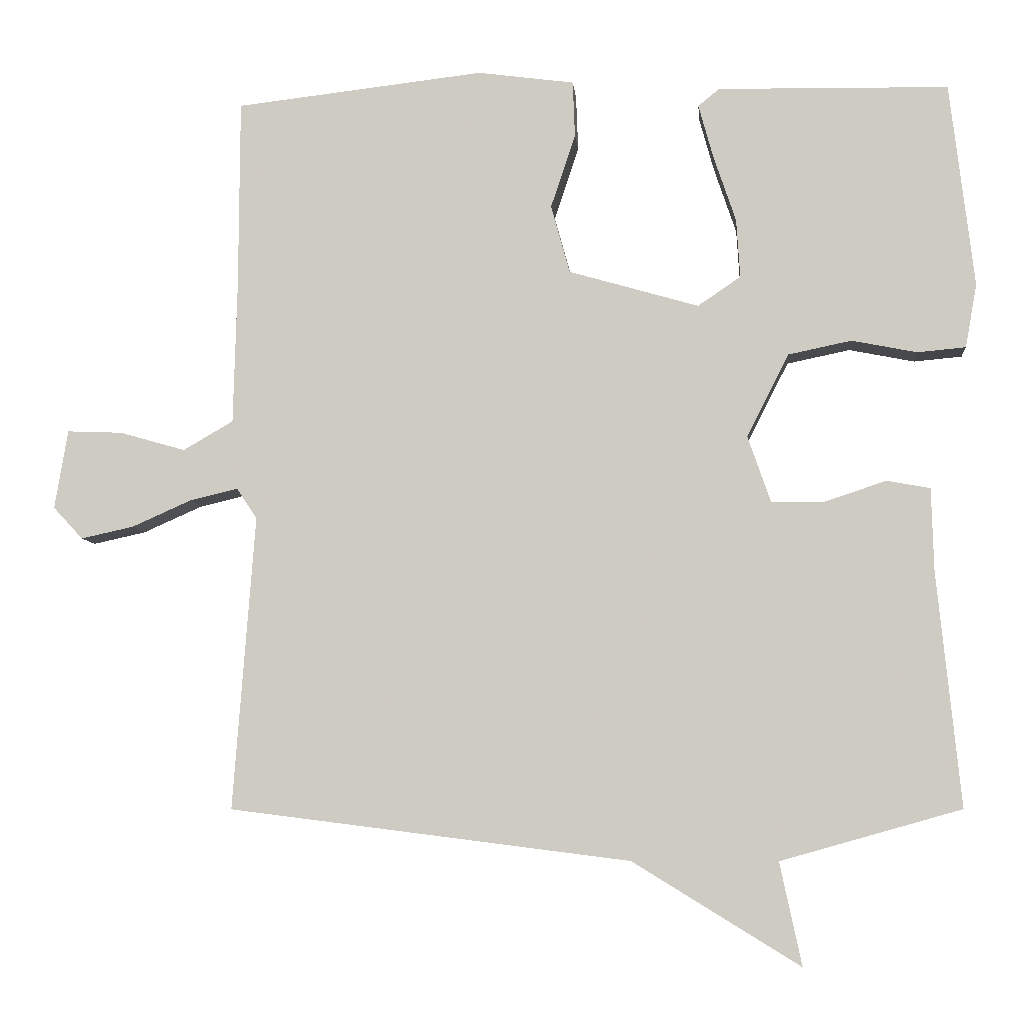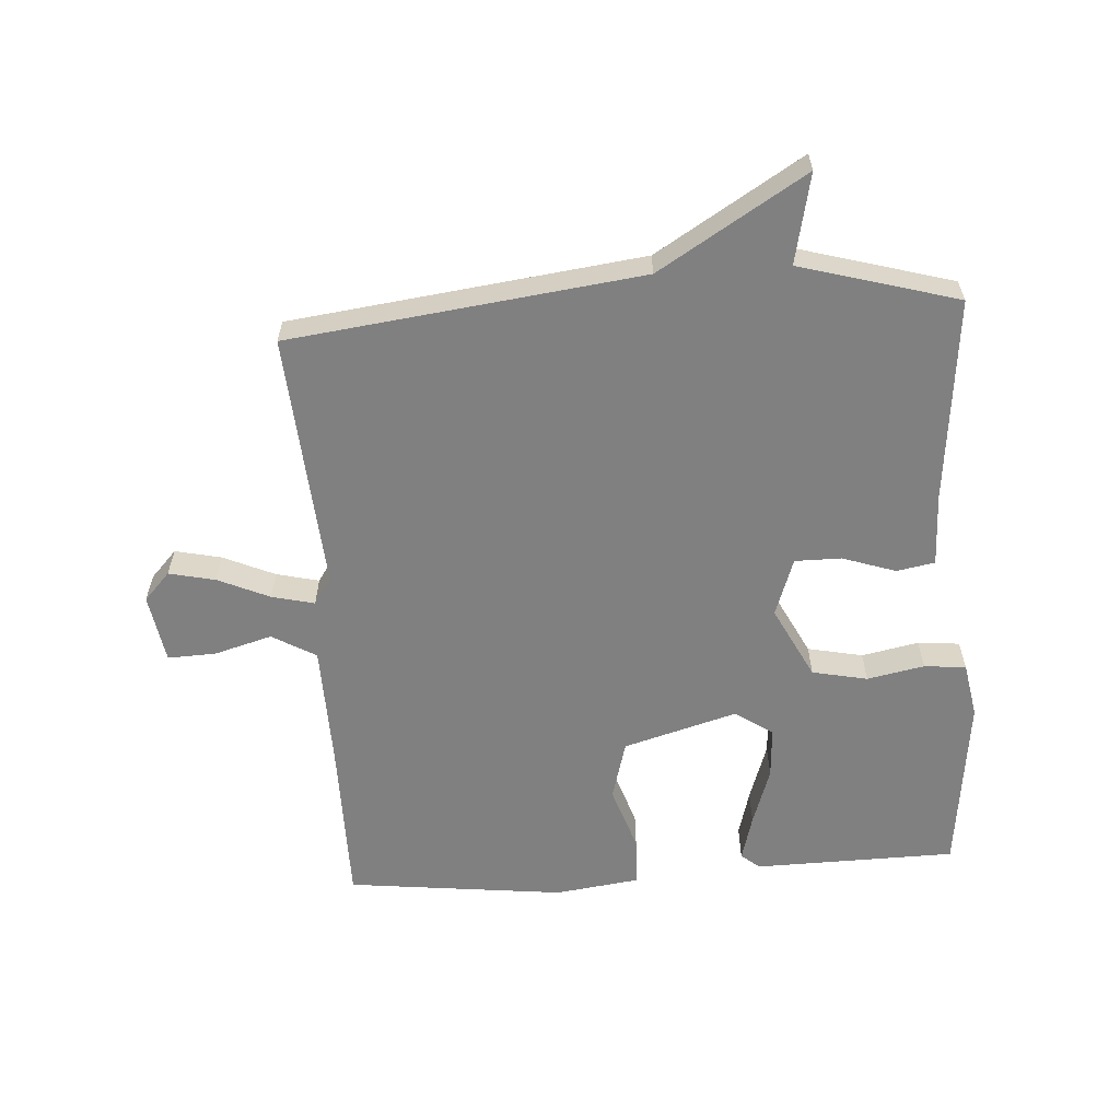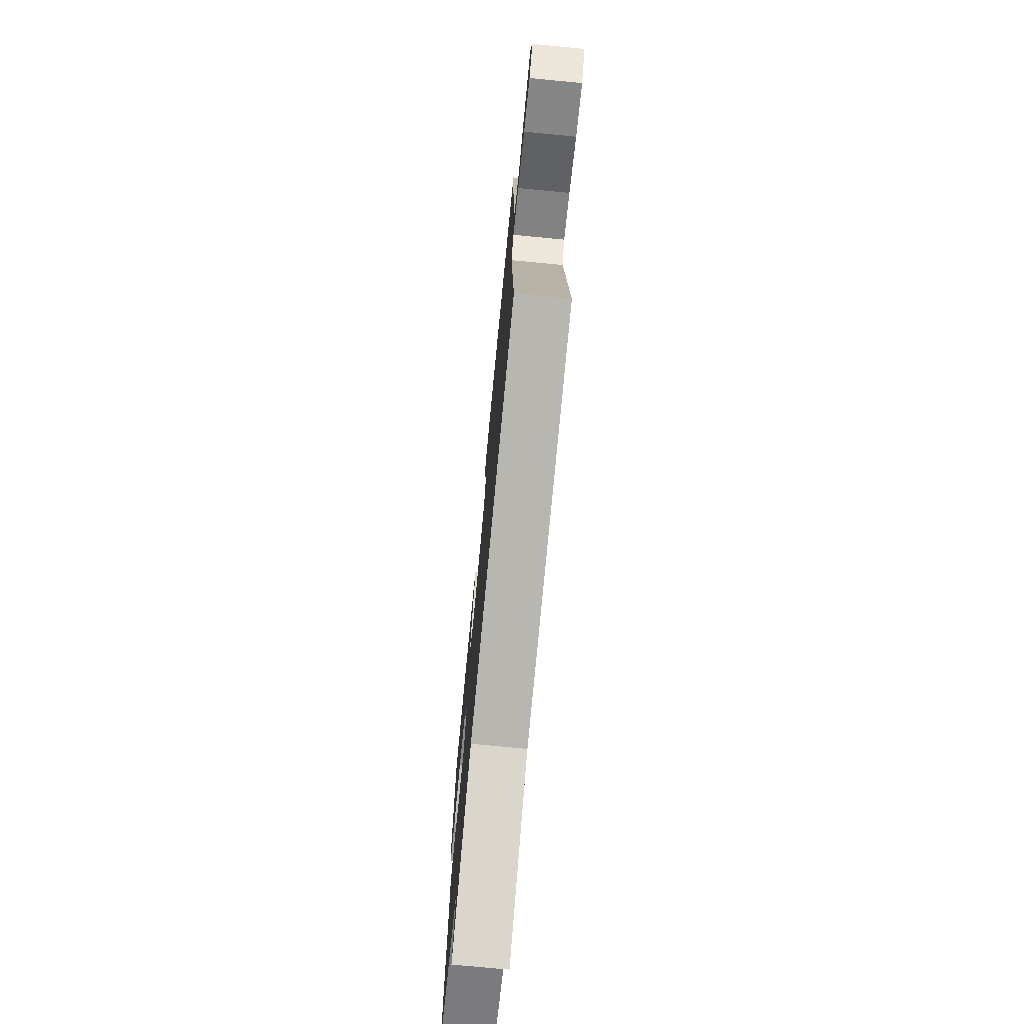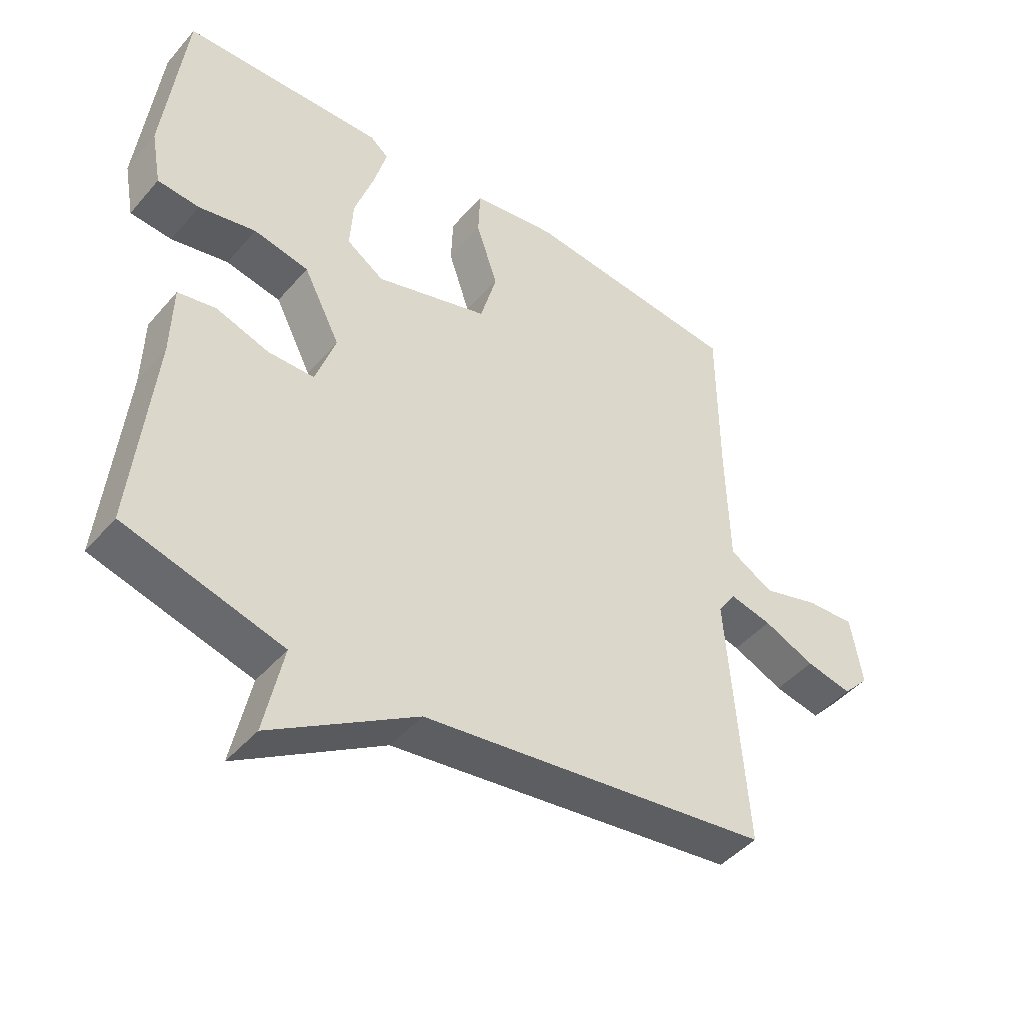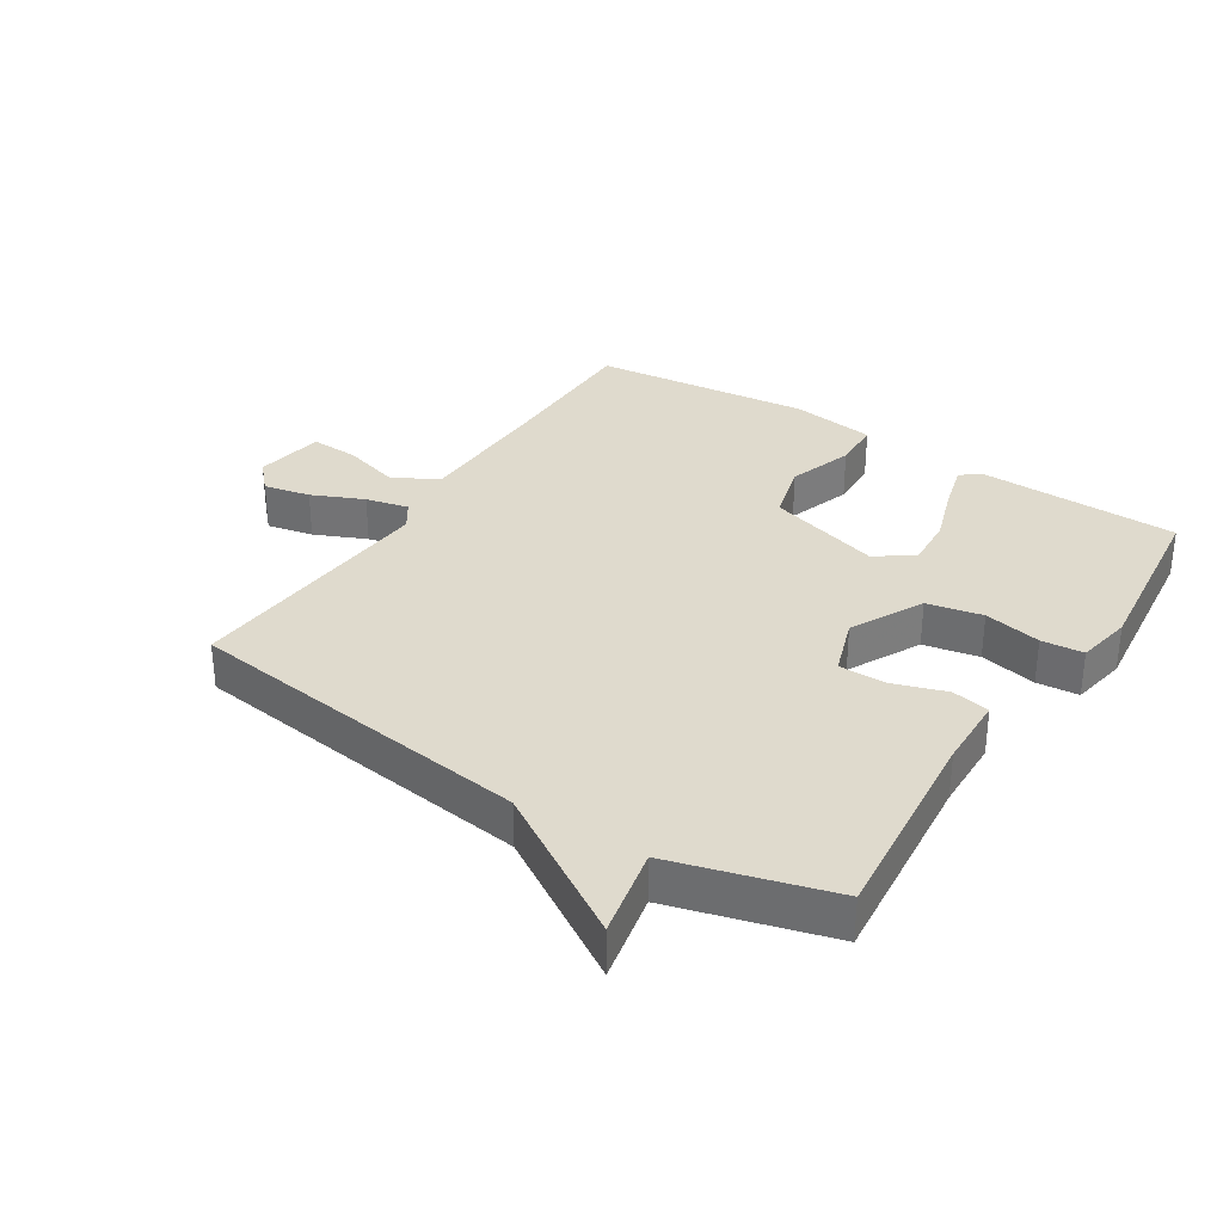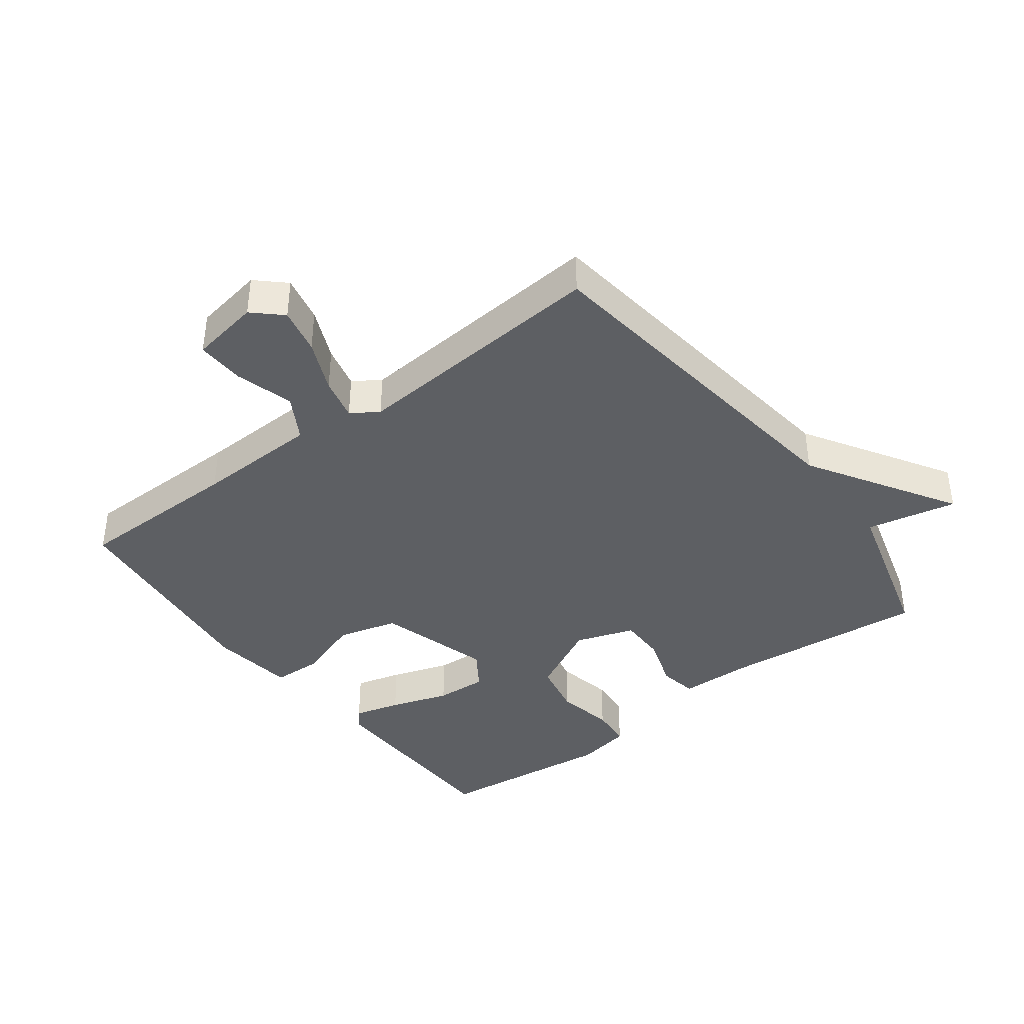
<metadata>
{"format":"obj","ext":"obj","renderer":"f3d","projection":"perspective","resolution":1024,"background":"white","views":[{"elev":-7.0,"azim":-174.7,"up":"+Z"},{"elev":-60.1,"azim":-176.3,"up":"+Y"},{"elev":-74.4,"azim":84.5,"up":"+Z"},{"elev":-45.0,"azim":-37.8,"up":"+Z"},{"elev":32.7,"azim":-147.2,"up":"+Y"},{"elev":-39.9,"azim":127.2,"up":"+Y"}]}
</metadata>
<code>
v -0.5 0.07 -0.5
v -0.468 0.07 -0.178
v -0.465 0.07 -0.064
v -0.405 0.07 -0.053
v -0.321 0.07 -0.081
v -0.248 0.07 -0.081
v -0.216 0.07 0.011
v -0.274 0.07 0.125
v -0.361 0.07 0.143
v -0.451 0.07 0.125
v -0.517 0.07 0.131
v -0.533 0.07 0.218
v -0.5 0.07 0.5
v -0.182 0.07 0.506
v -0.153 0.07 0.482
v -0.173 0.07 0.409
v -0.204 0.07 0.317
v -0.209 0.07 0.236
v -0.15 0.07 0.196
v 0.029 0.07 0.248
v 0.055 0.07 0.342
v 0.021 0.07 0.444
v 0.024 0.07 0.521
v 0.157 0.07 0.539
v 0.5 0.07 0.5
v 0.501 0.07 0.237
v 0.506 0.07 0.043
v 0.575 0.07 0.003
v 0.666 0.07 0.029
v 0.742 0.07 0.032
v 0.76 0.07 -0.077
v 0.719 0.07 -0.121
v 0.646 0.07 -0.105
v 0.565 0.07 -0.069
v 0.498 0.07 -0.053
v 0.47 0.07 -0.095
v 0.5 0.07 -0.5
v -0.052 0.07 -0.57
v -0.282 0.07 -0.711
v -0.252 0.07 -0.57
v -0.5 0 -0.5
v -0.468 0 -0.178
v -0.465 0 -0.064
v -0.405 0 -0.053
v -0.321 0 -0.081
v -0.248 0 -0.081
v -0.216 0 0.011
v -0.274 0 0.125
v -0.361 0 0.143
v -0.451 0 0.125
v -0.517 0 0.131
v -0.533 0 0.218
v -0.5 0 0.5
v -0.182 0 0.506
v -0.153 0 0.482
v -0.173 0 0.409
v -0.204 0 0.317
v -0.209 0 0.236
v -0.15 0 0.196
v 0.029 0 0.248
v 0.055 0 0.342
v 0.021 0 0.444
v 0.024 0 0.521
v 0.157 0 0.539
v 0.5 0 0.5
v 0.501 0 0.237
v 0.506 0 0.043
v 0.575 0 0.003
v 0.666 0 0.029
v 0.742 0 0.032
v 0.76 0 -0.077
v 0.719 0 -0.121
v 0.646 0 -0.105
v 0.565 0 -0.069
v 0.498 0 -0.053
v 0.47 0 -0.095
v 0.5 0 -0.5
v -0.052 0 -0.57
v -0.282 0 -0.711
v -0.252 0 -0.57
f 38 39 40
f 40 1 2
f 38 40 2
f 37 38 2
f 36 37 2
f 35 36 2
f 32 33 34
f 31 32 34
f 30 31 34
f 29 30 34
f 28 29 34
f 27 28 34 35
f 26 27 35 2
f 24 25 26
f 23 24 26
f 22 23 26
f 21 22 26
f 20 21 26
f 19 20 26
f 15 16 17
f 14 15 17
f 13 14 17
f 12 13 17
f 11 12 17
f 10 11 17
f 9 10 17
f 8 9 17 18
f 7 8 18 19
f 2 3 4 5
f 2 5 6
f 26 2 6
f 6 7 19 26
f 80 79 78
f 42 41 80
f 42 80 78
f 42 78 77
f 42 77 76
f 42 76 75
f 74 73 72
f 74 72 71
f 74 71 70
f 74 70 69
f 74 69 68
f 75 74 68 67
f 42 75 67 66
f 66 65 64
f 66 64 63
f 66 63 62
f 66 62 61
f 66 61 60
f 66 60 59
f 57 56 55
f 57 55 54
f 57 54 53
f 57 53 52
f 57 52 51
f 57 51 50
f 57 50 49
f 58 57 49 48
f 59 58 48 47
f 45 44 43 42
f 46 45 42
f 46 42 66
f 66 59 47 46
f 1 41 42 2
f 2 42 43 3
f 3 43 44 4
f 4 44 45 5
f 5 45 46 6
f 6 46 47 7
f 7 47 48 8
f 8 48 49 9
f 9 49 50 10
f 10 50 51 11
f 11 51 52 12
f 12 52 53 13
f 13 53 54 14
f 14 54 55 15
f 15 55 56 16
f 16 56 57 17
f 17 57 58 18
f 18 58 59 19
f 19 59 60 20
f 20 60 61 21
f 21 61 62 22
f 22 62 63 23
f 23 63 64 24
f 24 64 65 25
f 25 65 66 26
f 26 66 67 27
f 27 67 68 28
f 28 68 69 29
f 29 69 70 30
f 30 70 71 31
f 31 71 72 32
f 32 72 73 33
f 33 73 74 34
f 34 74 75 35
f 35 75 76 36
f 36 76 77 37
f 37 77 78 38
f 38 78 79 39
f 39 79 80 40
f 40 80 41 1

</code>
